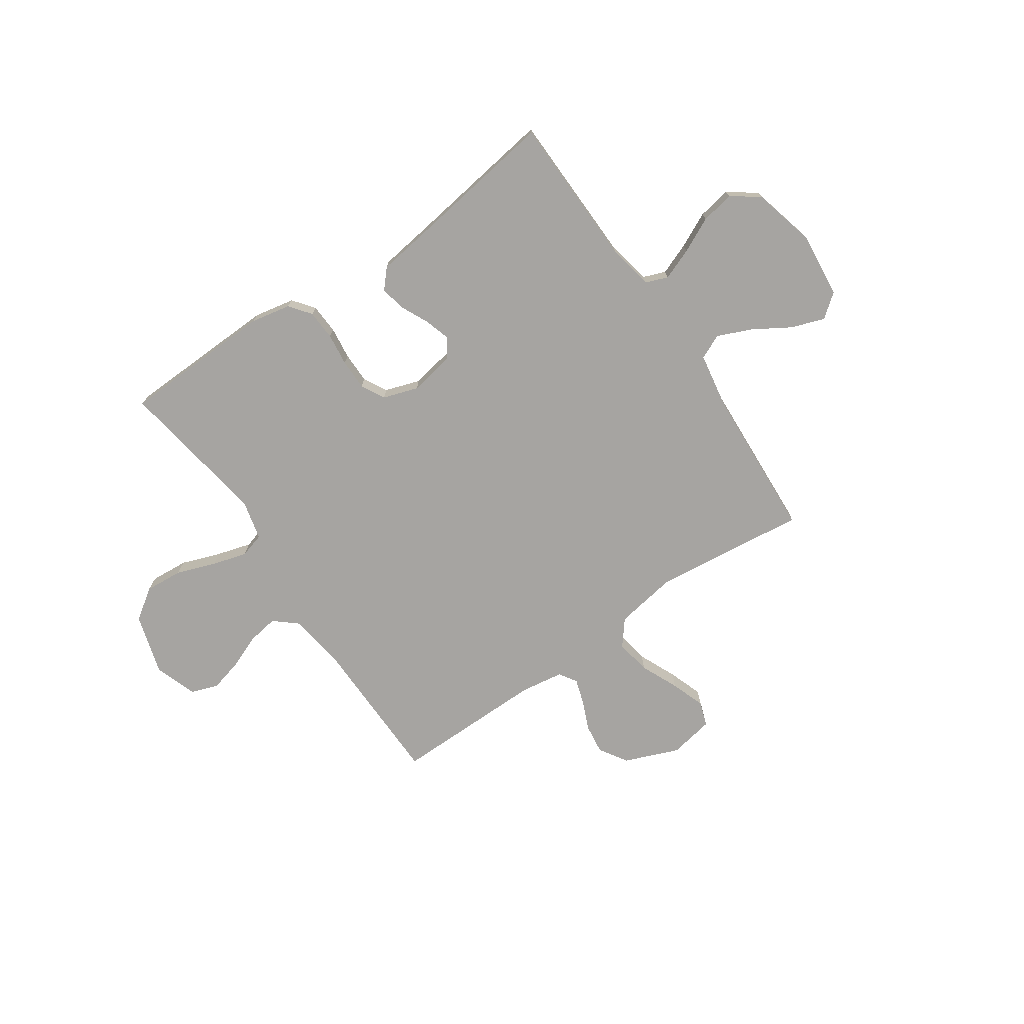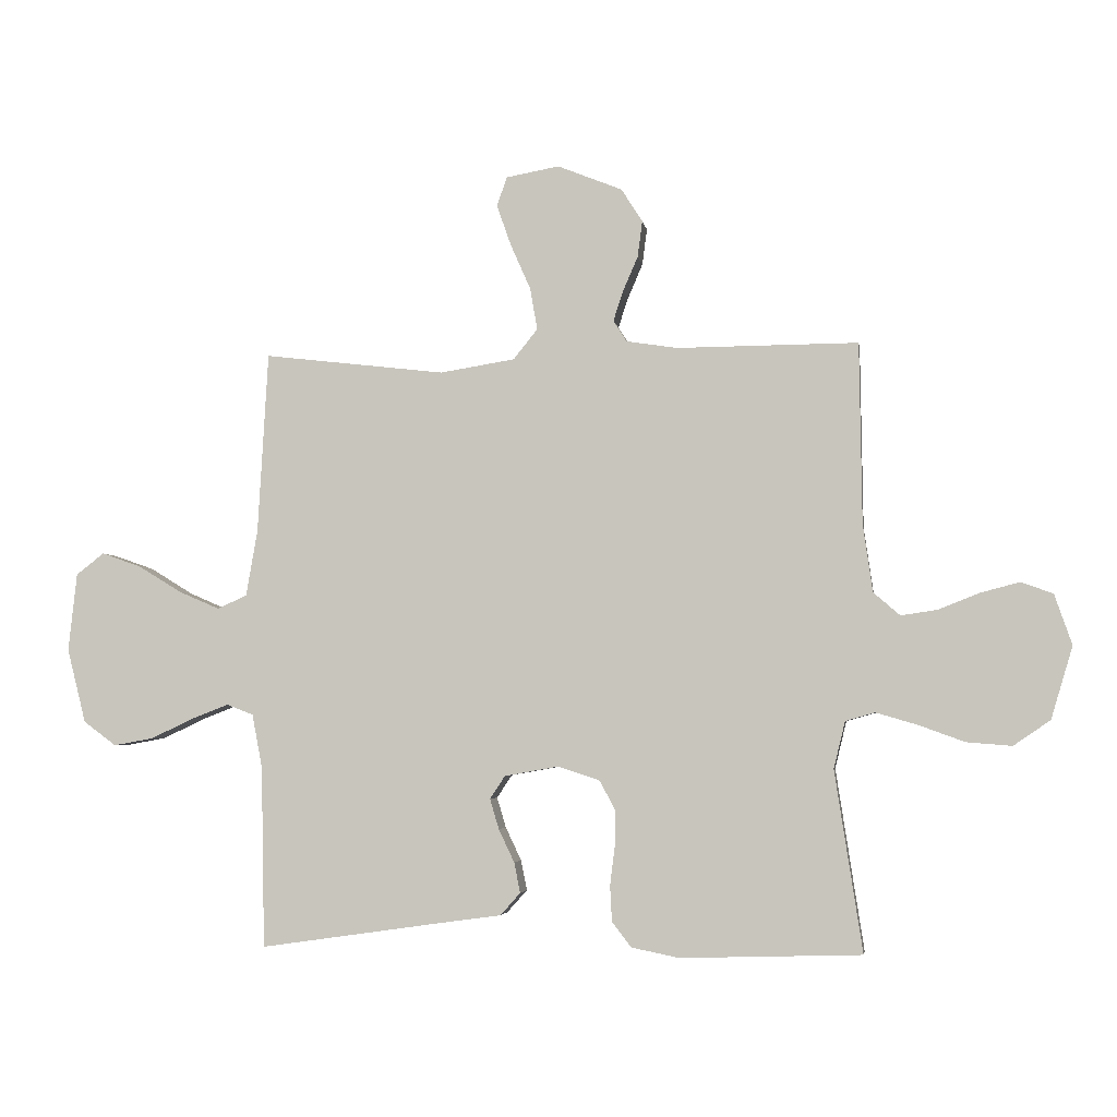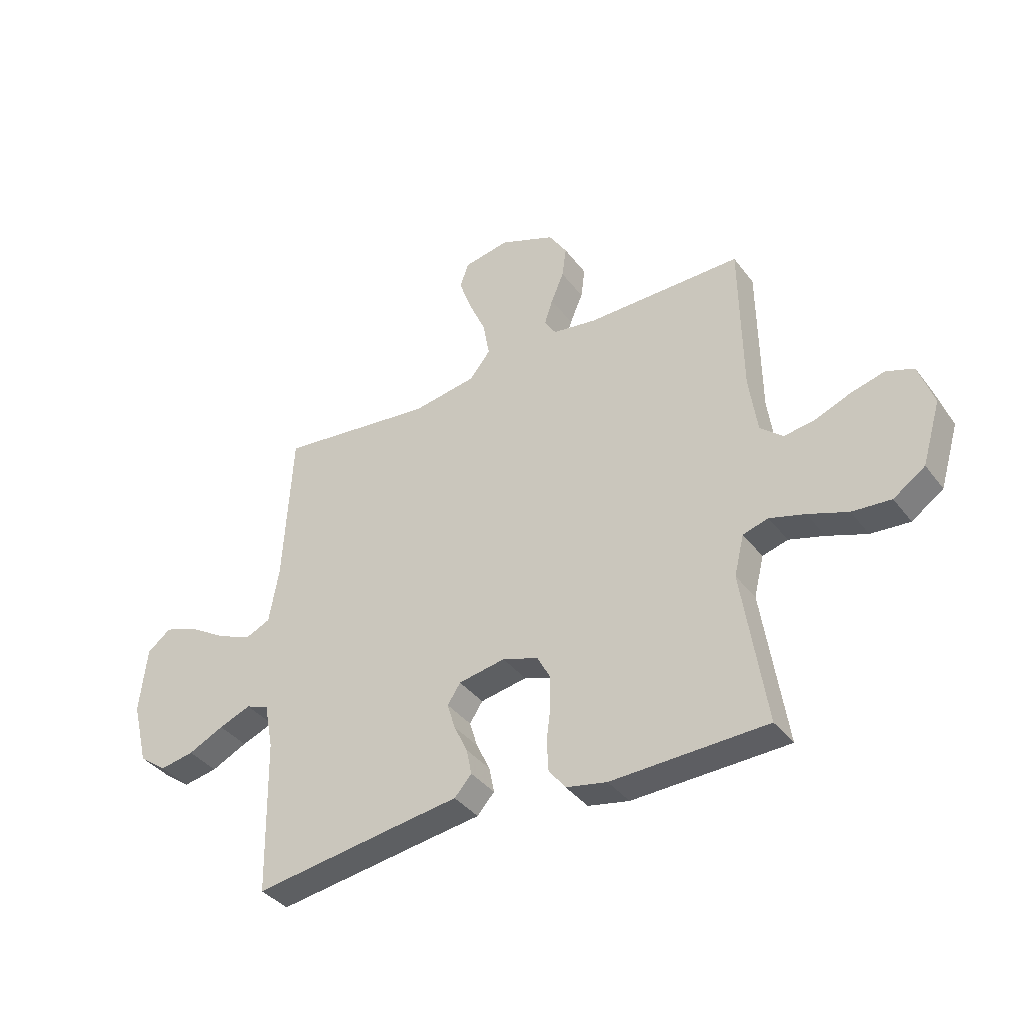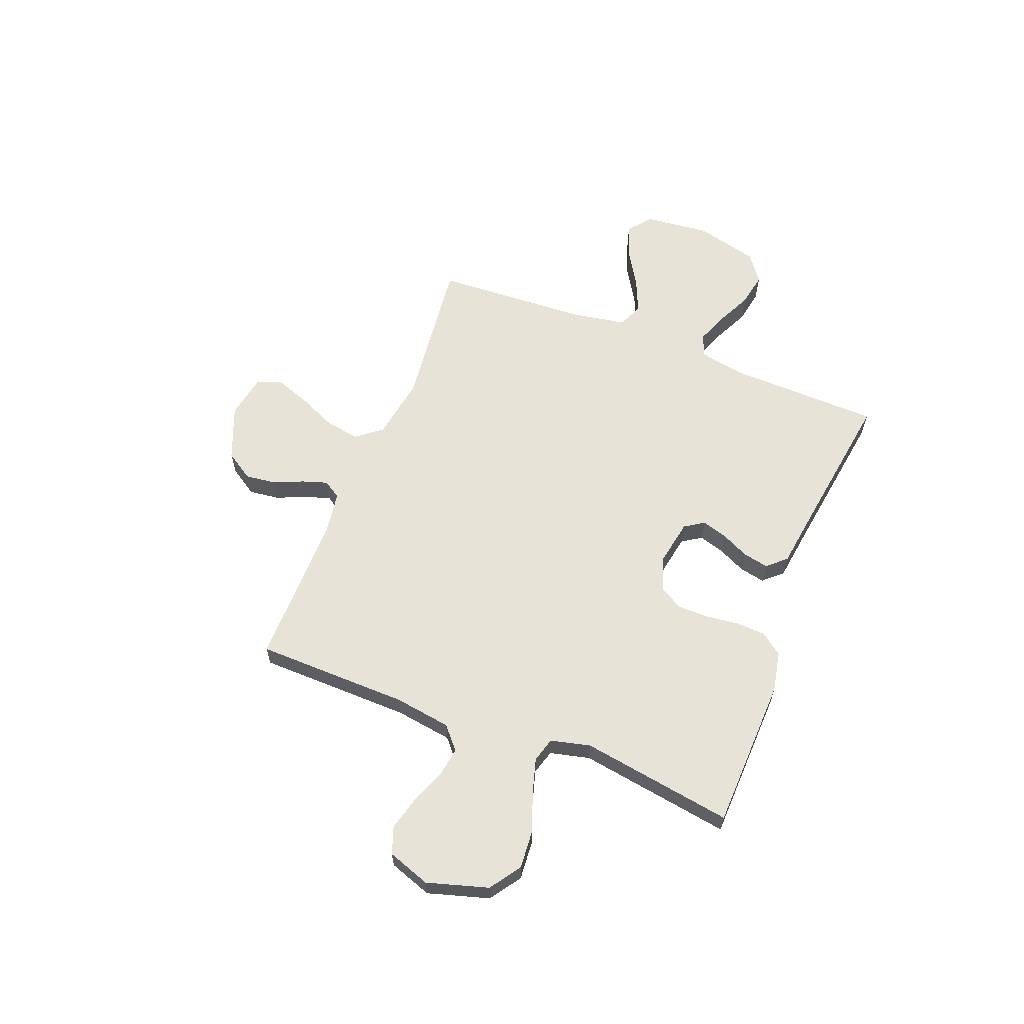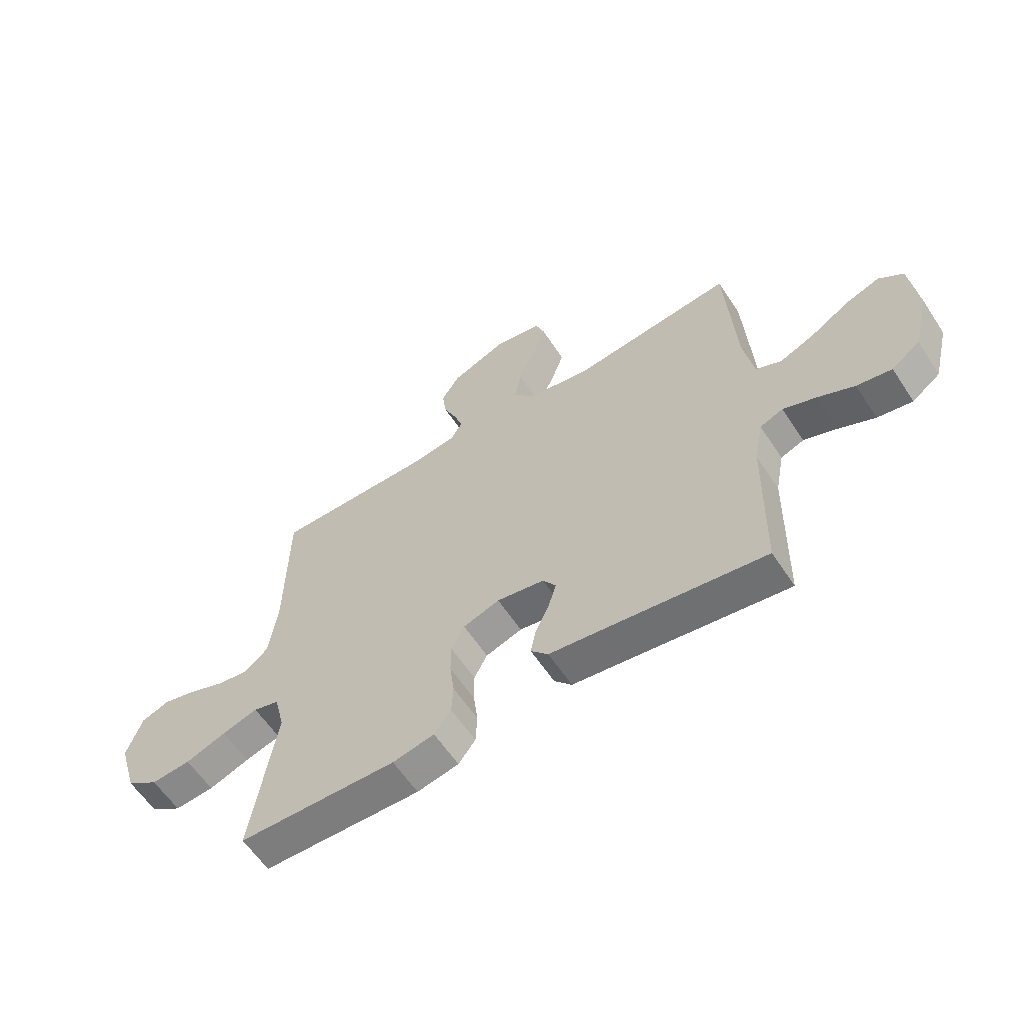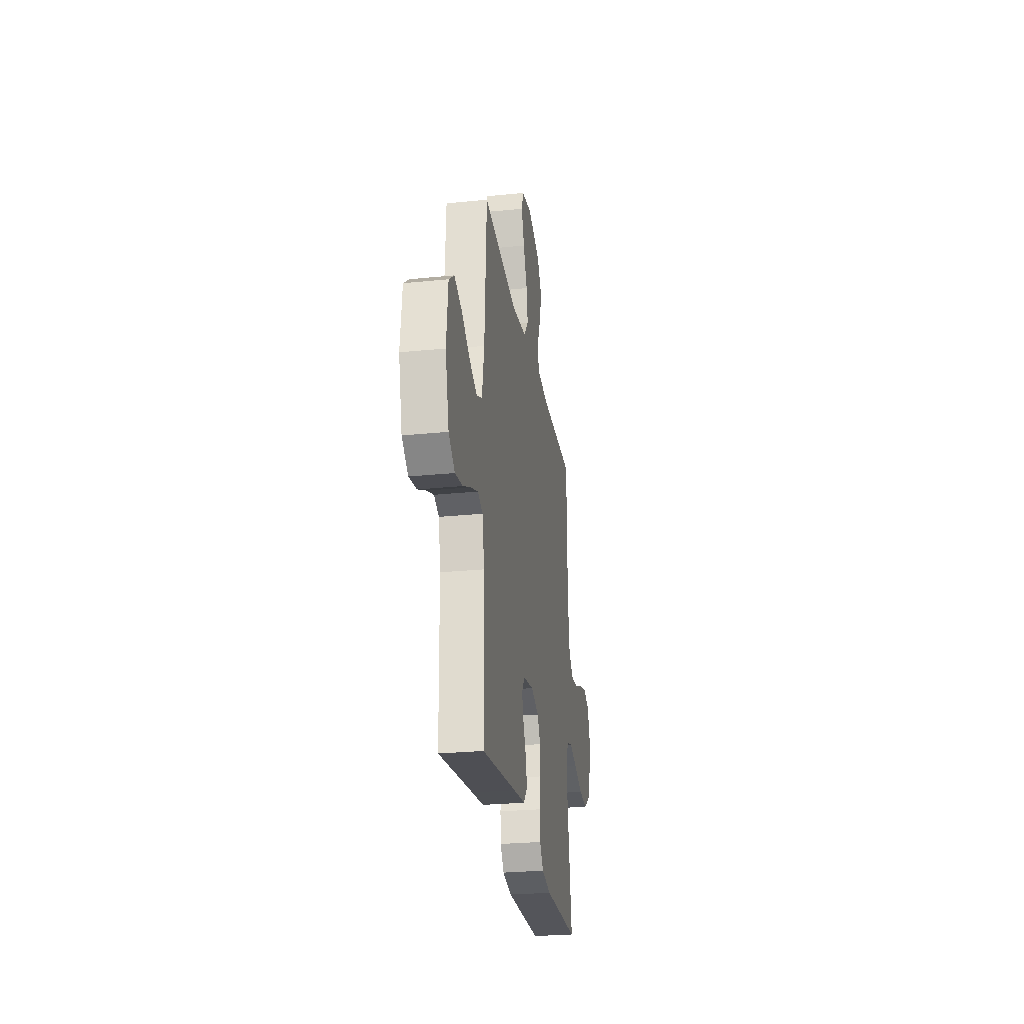
<metadata>
{"format":"obj","ext":"obj","renderer":"f3d","projection":"perspective","resolution":1024,"background":"white","views":[{"elev":-73.5,"azim":-145.5,"up":"+Y"},{"elev":-3.8,"azim":8.4,"up":"+Z"},{"elev":-38.0,"azim":32.8,"up":"+Z"},{"elev":61.7,"azim":111.5,"up":"+Y"},{"elev":-60.2,"azim":-146.7,"up":"+Z"},{"elev":-26.6,"azim":-81.0,"up":"+Z"}]}
</metadata>
<code>
v 0.5 0.07 0.5
v 0.504 0.07 0.2
v 0.52 0.07 0.088
v 0.564 0.07 0.05
v 0.624 0.07 0.059
v 0.692 0.07 0.086
v 0.757 0.07 0.103
v 0.81 0.07 0.084
v 0.839 0.07 0
v 0.803 0.07 -0.12
v 0.742 0.07 -0.162
v 0.667 0.07 -0.156
v 0.59 0.07 -0.128
v 0.522 0.07 -0.108
v 0.473 0.07 -0.122
v 0.454 0.07 -0.2
v 0.5 0.07 -0.5
v 0.2 0.07 -0.509
v 0.121 0.07 -0.493
v 0.089 0.07 -0.451
v 0.086 0.07 -0.392
v 0.094 0.07 -0.328
v 0.094 0.07 -0.267
v 0.069 0.07 -0.22
v 0 0.07 -0.197
v -0.09 0.07 -0.213
v -0.115 0.07 -0.251
v -0.1 0.07 -0.301
v -0.074 0.07 -0.356
v -0.064 0.07 -0.406
v -0.097 0.07 -0.443
v -0.2 0.07 -0.457
v -0.5 0.07 -0.5
v -0.506 0.07 -0.2
v -0.523 0.07 -0.111
v -0.567 0.07 -0.094
v -0.629 0.07 -0.118
v -0.698 0.07 -0.151
v -0.764 0.07 -0.163
v -0.818 0.07 -0.123
v -0.849 0.07 0
v -0.835 0.07 0.129
v -0.789 0.07 0.165
v -0.724 0.07 0.142
v -0.652 0.07 0.098
v -0.585 0.07 0.069
v -0.536 0.07 0.091
v -0.517 0.07 0.2
v -0.5 0.07 0.5
v -0.2 0.07 0.465
v -0.076 0.07 0.485
v -0.036 0.07 0.535
v -0.048 0.07 0.604
v -0.081 0.07 0.679
v -0.105 0.07 0.747
v -0.088 0.07 0.795
v 0 0.07 0.811
v 0.107 0.07 0.768
v 0.142 0.07 0.713
v 0.134 0.07 0.653
v 0.109 0.07 0.595
v 0.093 0.07 0.546
v 0.115 0.07 0.511
v 0.2 0.07 0.498
v 0.5 0 0.5
v 0.504 0 0.2
v 0.52 0 0.088
v 0.564 0 0.05
v 0.624 0 0.059
v 0.692 0 0.086
v 0.757 0 0.103
v 0.81 0 0.084
v 0.839 0 0
v 0.803 0 -0.12
v 0.742 0 -0.162
v 0.667 0 -0.156
v 0.59 0 -0.128
v 0.522 0 -0.108
v 0.473 0 -0.122
v 0.454 0 -0.2
v 0.5 0 -0.5
v 0.2 0 -0.509
v 0.121 0 -0.493
v 0.089 0 -0.451
v 0.086 0 -0.392
v 0.094 0 -0.328
v 0.094 0 -0.267
v 0.069 0 -0.22
v 0 0 -0.197
v -0.09 0 -0.213
v -0.115 0 -0.251
v -0.1 0 -0.301
v -0.074 0 -0.356
v -0.064 0 -0.406
v -0.097 0 -0.443
v -0.2 0 -0.457
v -0.5 0 -0.5
v -0.506 0 -0.2
v -0.523 0 -0.111
v -0.567 0 -0.094
v -0.629 0 -0.118
v -0.698 0 -0.151
v -0.764 0 -0.163
v -0.818 0 -0.123
v -0.849 0 0
v -0.835 0 0.129
v -0.789 0 0.165
v -0.724 0 0.142
v -0.652 0 0.098
v -0.585 0 0.069
v -0.536 0 0.091
v -0.517 0 0.2
v -0.5 0 0.5
v -0.2 0 0.465
v -0.076 0 0.485
v -0.036 0 0.535
v -0.048 0 0.604
v -0.081 0 0.679
v -0.105 0 0.747
v -0.088 0 0.795
v 0 0 0.811
v 0.107 0 0.768
v 0.142 0 0.713
v 0.134 0 0.653
v 0.109 0 0.595
v 0.093 0 0.546
v 0.115 0 0.511
v 0.2 0 0.498
f 58 59 60 61
f 58 61 62
f 57 58 62
f 56 57 62
f 53 54 55 56
f 53 56 62 63
f 48 49 50
f 47 48 50 51
f 42 43 44 45
f 42 45 46
f 41 42 46
f 40 41 46
f 37 38 39 40
f 36 37 40 46
f 35 36 46 47
f 32 33 34
f 28 29 30 31
f 27 28 31 32
f 19 20 21 22
f 19 22 23
f 16 17 18 19
f 15 16 19 23
f 10 11 12 13
f 10 13 14
f 9 10 14
f 8 9 14 15
f 5 6 7 8
f 4 5 8 15
f 64 1 2
f 63 64 2 3
f 52 53 63 3
f 34 35 47 51
f 27 32 34 51
f 26 27 51 52
f 25 26 52 3
f 4 15 23 24
f 3 4 24 25
f 125 124 123 122
f 126 125 122
f 126 122 121
f 126 121 120
f 120 119 118 117
f 127 126 120 117
f 114 113 112
f 115 114 112 111
f 109 108 107 106
f 110 109 106
f 110 106 105
f 110 105 104
f 104 103 102 101
f 110 104 101 100
f 111 110 100 99
f 98 97 96
f 95 94 93 92
f 96 95 92 91
f 86 85 84 83
f 87 86 83
f 83 82 81 80
f 87 83 80 79
f 77 76 75 74
f 78 77 74
f 78 74 73
f 79 78 73 72
f 72 71 70 69
f 79 72 69 68
f 66 65 128
f 67 66 128 127
f 67 127 117 116
f 115 111 99 98
f 115 98 96 91
f 116 115 91 90
f 67 116 90 89
f 88 87 79 68
f 89 88 68 67
f 1 65 66 2
f 2 66 67 3
f 3 67 68 4
f 4 68 69 5
f 5 69 70 6
f 6 70 71 7
f 7 71 72 8
f 8 72 73 9
f 9 73 74 10
f 10 74 75 11
f 11 75 76 12
f 12 76 77 13
f 13 77 78 14
f 14 78 79 15
f 15 79 80 16
f 16 80 81 17
f 17 81 82 18
f 18 82 83 19
f 19 83 84 20
f 20 84 85 21
f 21 85 86 22
f 22 86 87 23
f 23 87 88 24
f 24 88 89 25
f 25 89 90 26
f 26 90 91 27
f 27 91 92 28
f 28 92 93 29
f 29 93 94 30
f 30 94 95 31
f 31 95 96 32
f 32 96 97 33
f 33 97 98 34
f 34 98 99 35
f 35 99 100 36
f 36 100 101 37
f 37 101 102 38
f 38 102 103 39
f 39 103 104 40
f 40 104 105 41
f 41 105 106 42
f 42 106 107 43
f 43 107 108 44
f 44 108 109 45
f 45 109 110 46
f 46 110 111 47
f 47 111 112 48
f 48 112 113 49
f 49 113 114 50
f 50 114 115 51
f 51 115 116 52
f 52 116 117 53
f 53 117 118 54
f 54 118 119 55
f 55 119 120 56
f 56 120 121 57
f 57 121 122 58
f 58 122 123 59
f 59 123 124 60
f 60 124 125 61
f 61 125 126 62
f 62 126 127 63
f 63 127 128 64
f 64 128 65 1

</code>
